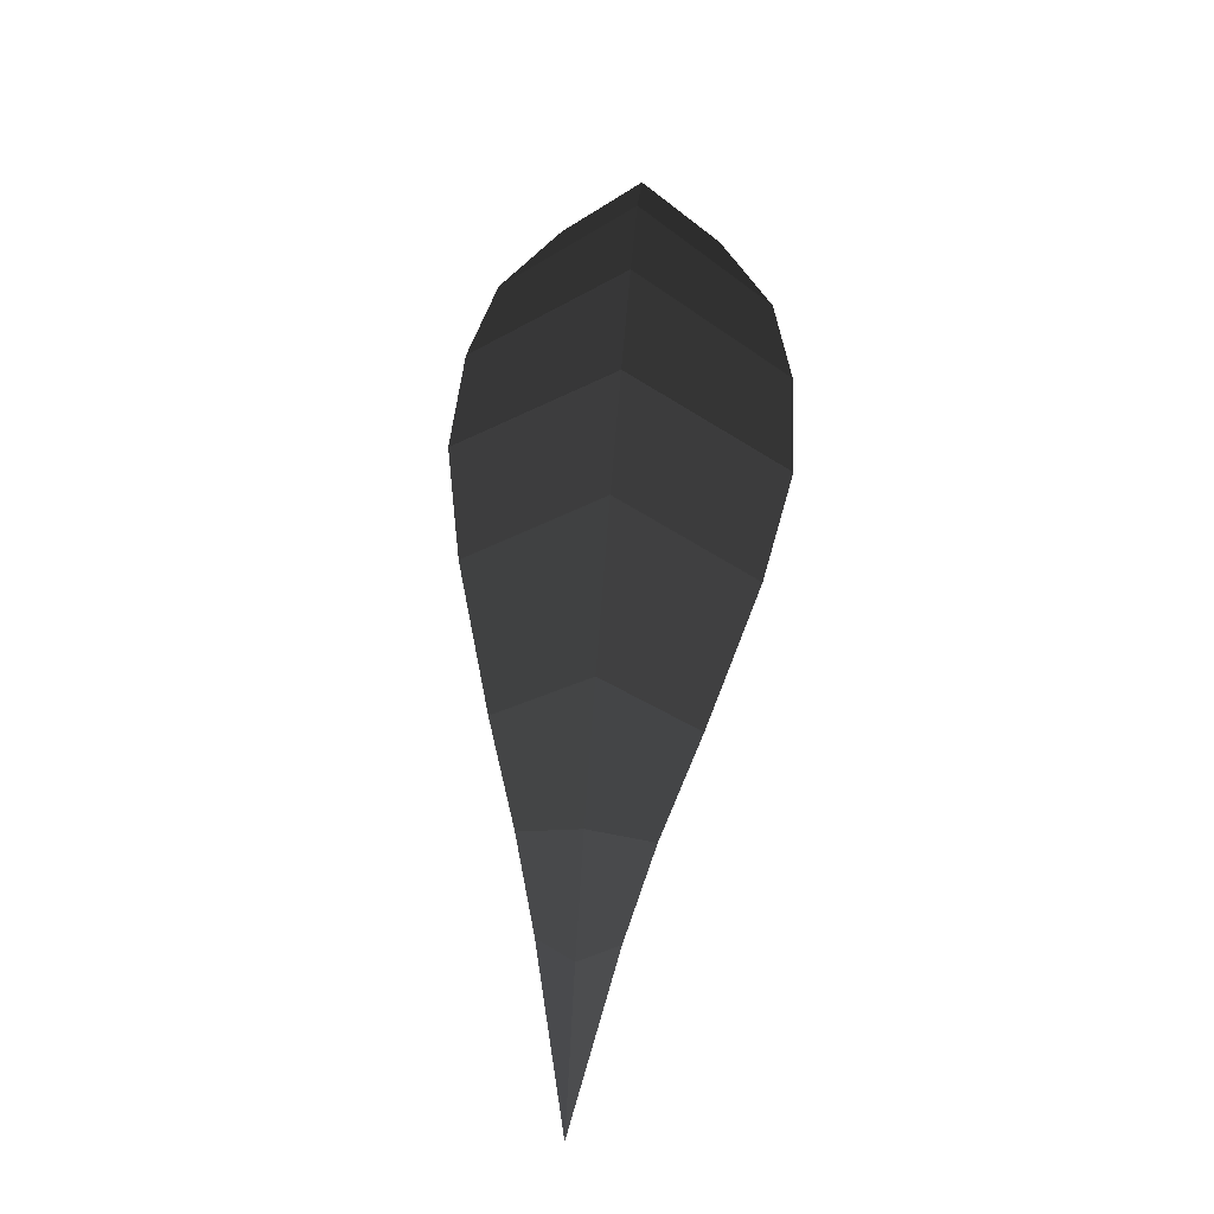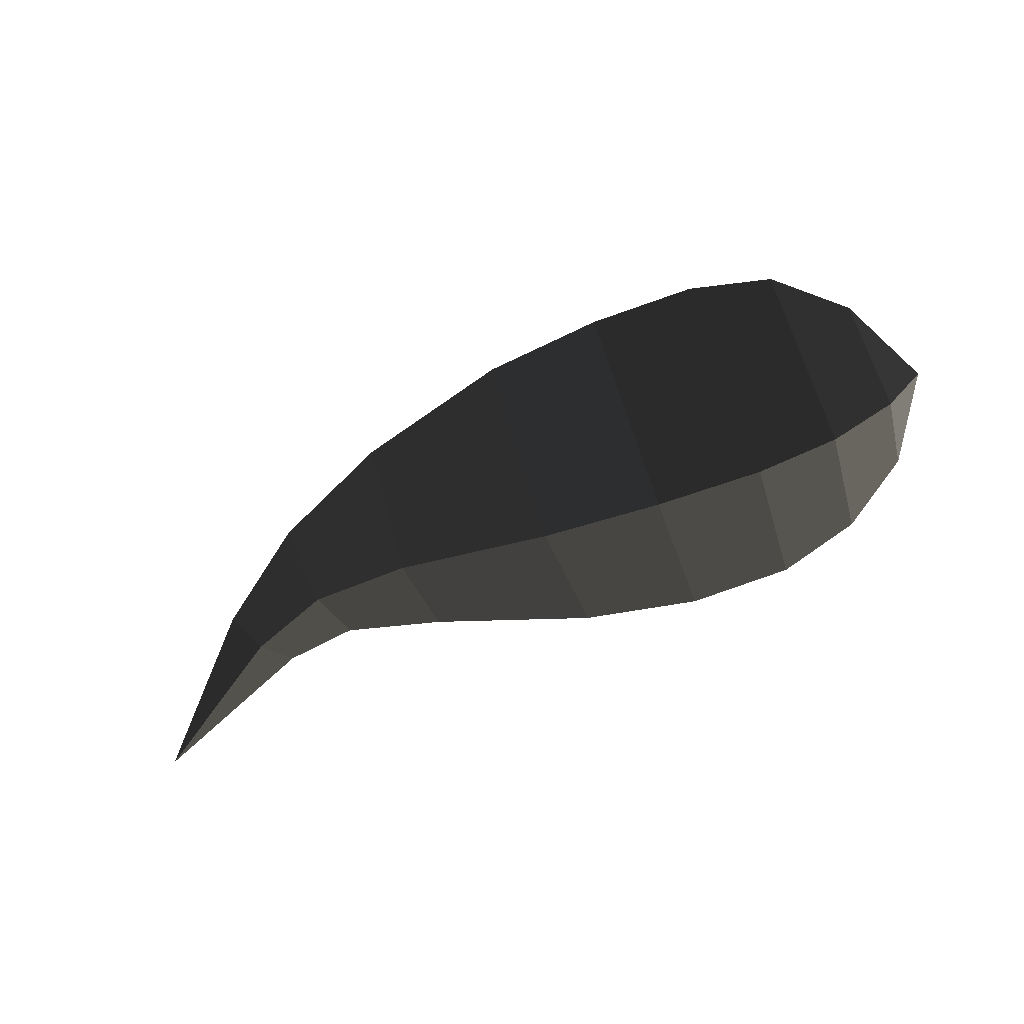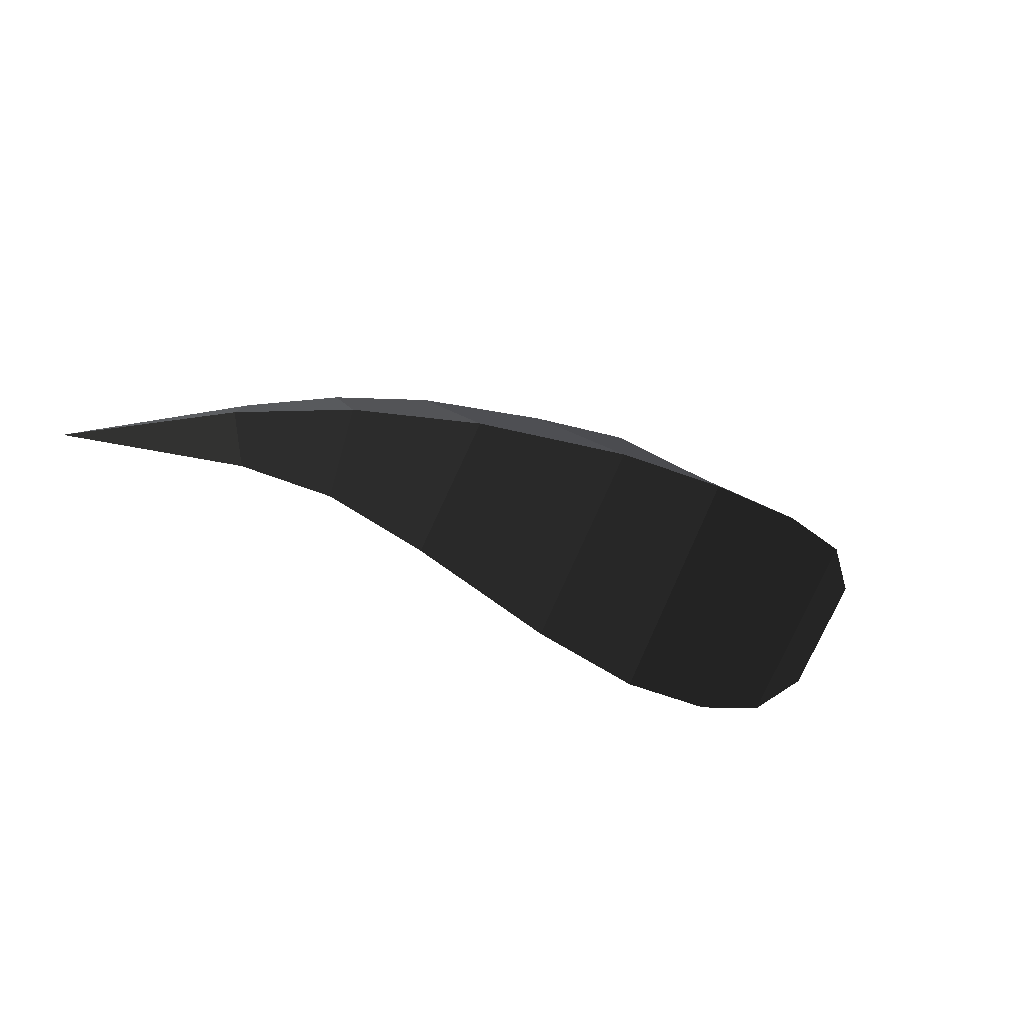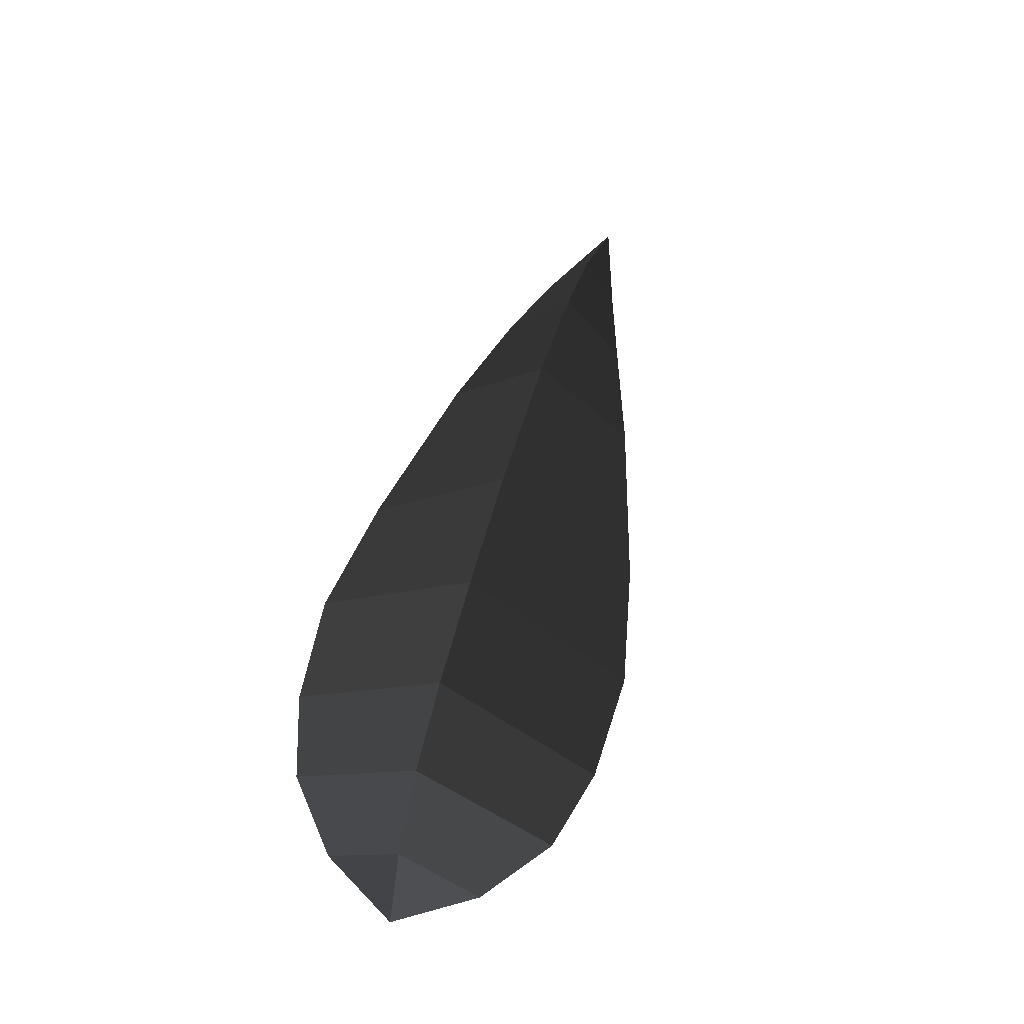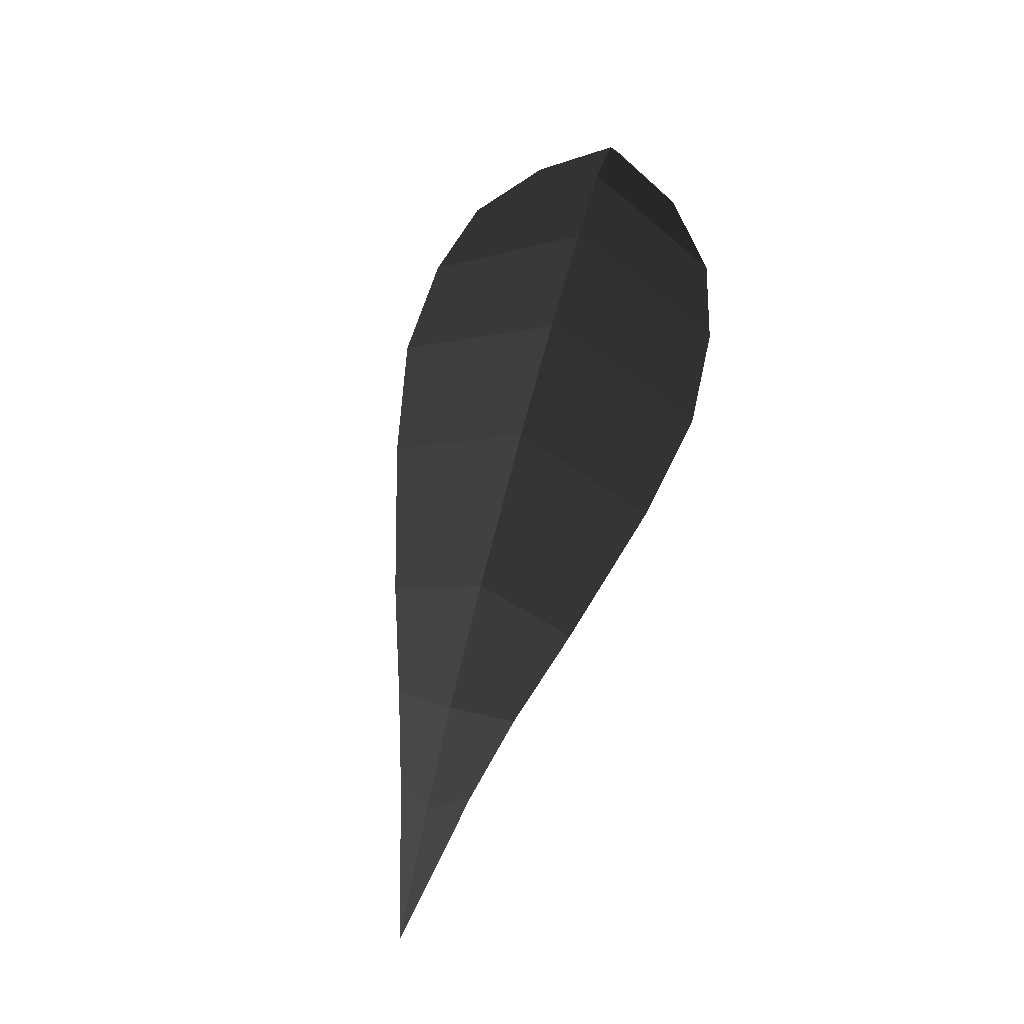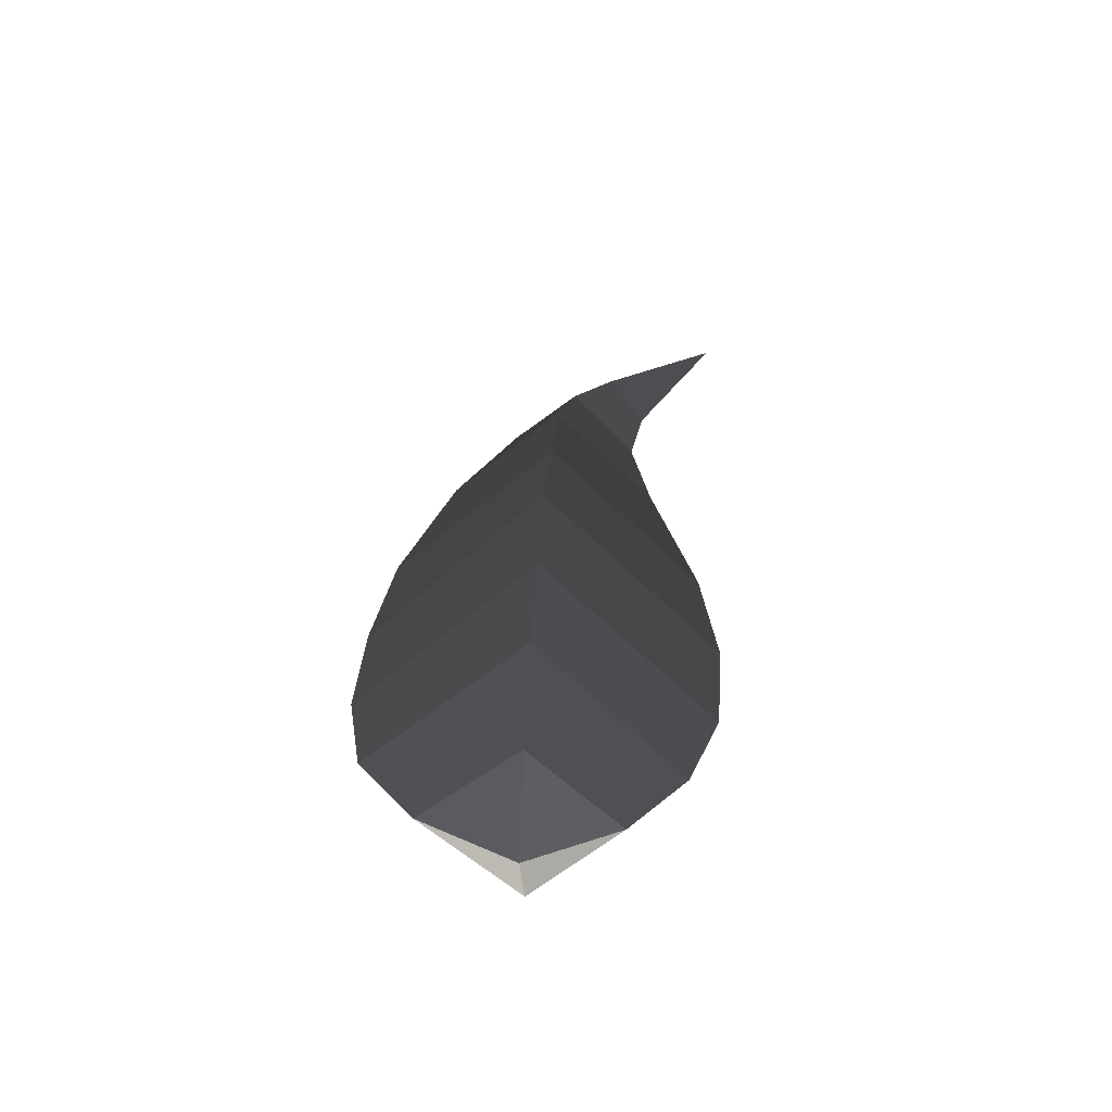
<metadata>
{"format":"obj","ext":"obj","renderer":"f3d","projection":"perspective","resolution":1024,"background":"white","views":[{"elev":65.1,"azim":94.7,"up":"+Y"},{"elev":-74.7,"azim":-159.8,"up":"+Z"},{"elev":-33.6,"azim":145.4,"up":"+Z"},{"elev":66.1,"azim":-74.7,"up":"+Y"},{"elev":72.5,"azim":105.4,"up":"+Y"},{"elev":32.8,"azim":-85.5,"up":"+Z"}]}
</metadata>
<code>
v 2.067 -0.309 0
v 1.68 -0.1531 0
v 1.721 -0.0731 -0.0865
v 1.721 -0.0731 -0.0865
v 1.782 -0.007 0
v 1.782 -0.007 0
v 1.721 -0.0731 0.0863
v 1.721 -0.0731 0.0863
v 1.68 -0.1531 0
v 1.68 -0.1531 0
v 1.518 -0.1337 0
v 1.532 0.0064 0.1414
v 1.566 0.1537 0
v 1.782 -0.007 0
v 1.532 0.0064 -0.1414
v 1.721 -0.0731 -0.0865
v 1.518 -0.1337 0
v 1.68 -0.1531 0
v 1.301 0.0306 -0.2176
v 1.303 -0.1894 0
v 1.301 0.0306 0.2176
v 1.532 0.0064 0.1414
v 1.3 0.2728 0
v 1.566 0.1537 0
v 1.301 0.0306 -0.2176
v 1.532 0.0064 -0.1414
v 0.9556 0.3625 0
v 0.9517 0.0156 -0.3174
v 1.301 0.0306 0.2176
v 0.9517 0.0156 0.3174
v 1.303 -0.1894 0
v 0.951 -0.3077 0
v 1.301 0.0306 -0.2176
v 0.9517 0.0156 -0.3174
v 0.6847 0.0116 -0.3696
v 0.6864 -0.3585 0
v 0.6847 0.0116 0.3696
v 0.9517 0.0156 0.3174
v 0.688 0.3866 0
v 0.9556 0.3625 0
v 0.6847 0.0116 -0.3696
v 0.9517 0.0156 -0.3174
v 0.4492 0.3832 0
v 0.4476 0.0019 -0.3581
v 0.6847 0.0116 0.3696
v 0.4476 0.0019 0.3581
v 0.6864 -0.3585 0
v 0.449 -0.359 0
v 0.6847 0.0116 -0.3696
v 0.4476 0.0019 -0.3581
v 0.2631 -0.0002 -0.3053
v 0.2617 -0.3032 0
v 0.2631 -0.0002 0.3053
v 0.4476 0.0019 0.3581
v 0.2616 0.3389 0
v 0.4492 0.3832 0
v 0.2631 -0.0002 -0.3053
v 0.4476 0.0019 -0.3581
v 0.1083 0.2093 0
v 0.106 0.0006 -0.1785
v -0 0 0
v -0 0 0
v 0.1084 -0.1902 0
v 0.1084 -0.1902 0
v 0.106 0.0006 0.1785
v 0.106 0.0006 0.1785
v 0.1083 0.2093 0
v 0.1083 0.2093 0
v 0.2616 0.3389 0
v 0.2631 -0.0002 0.3053
v 0.2617 -0.3032 0
v 0.1084 -0.1902 0
v 0.2631 -0.0002 -0.3053
v 0.106 0.0006 -0.1785
g Group_001
f 1 2 3
f 1 3 5
f 1 5 7
f 1 7 9
f 9 7 12 11
f 12 7 14 13
f 13 14 16 15
f 15 16 18 17
f 15 17 20 19
f 20 17 22 21
f 21 22 24 23
f 23 24 26 25
f 23 25 28 27
f 23 27 30 29
f 29 30 32 31
f 31 32 34 33
f 34 32 36 35
f 36 32 38 37
f 37 38 40 39
f 39 40 42 41
f 39 41 44 43
f 39 43 46 45
f 45 46 48 47
f 47 48 50 49
f 50 48 52 51
f 52 48 54 53
f 53 54 56 55
f 55 56 58 57
f 55 57 60 59
f 59 60 61
f 61 60 63
f 61 63 65
f 61 65 67
f 67 65 70 69
f 70 65 72 71
f 71 72 74 73

</code>
